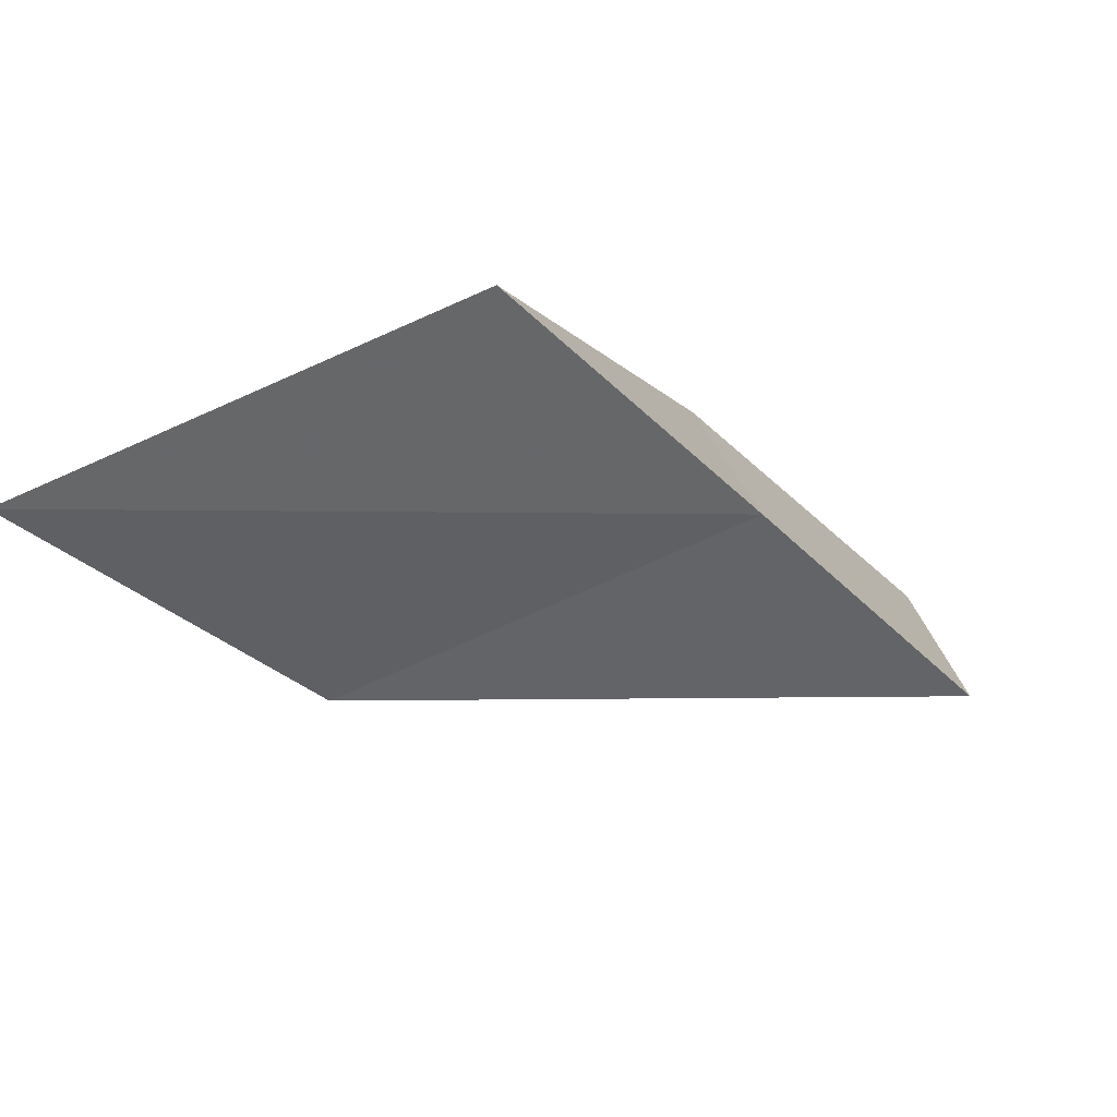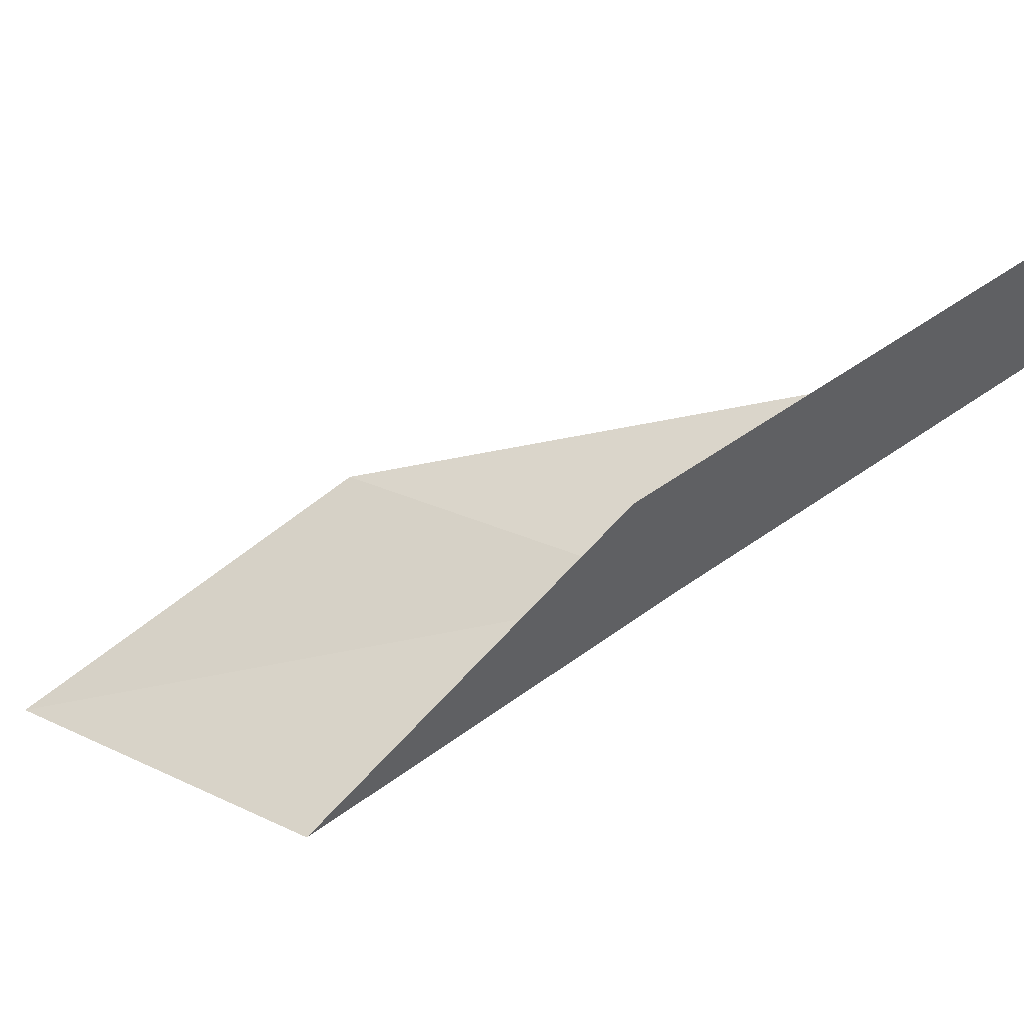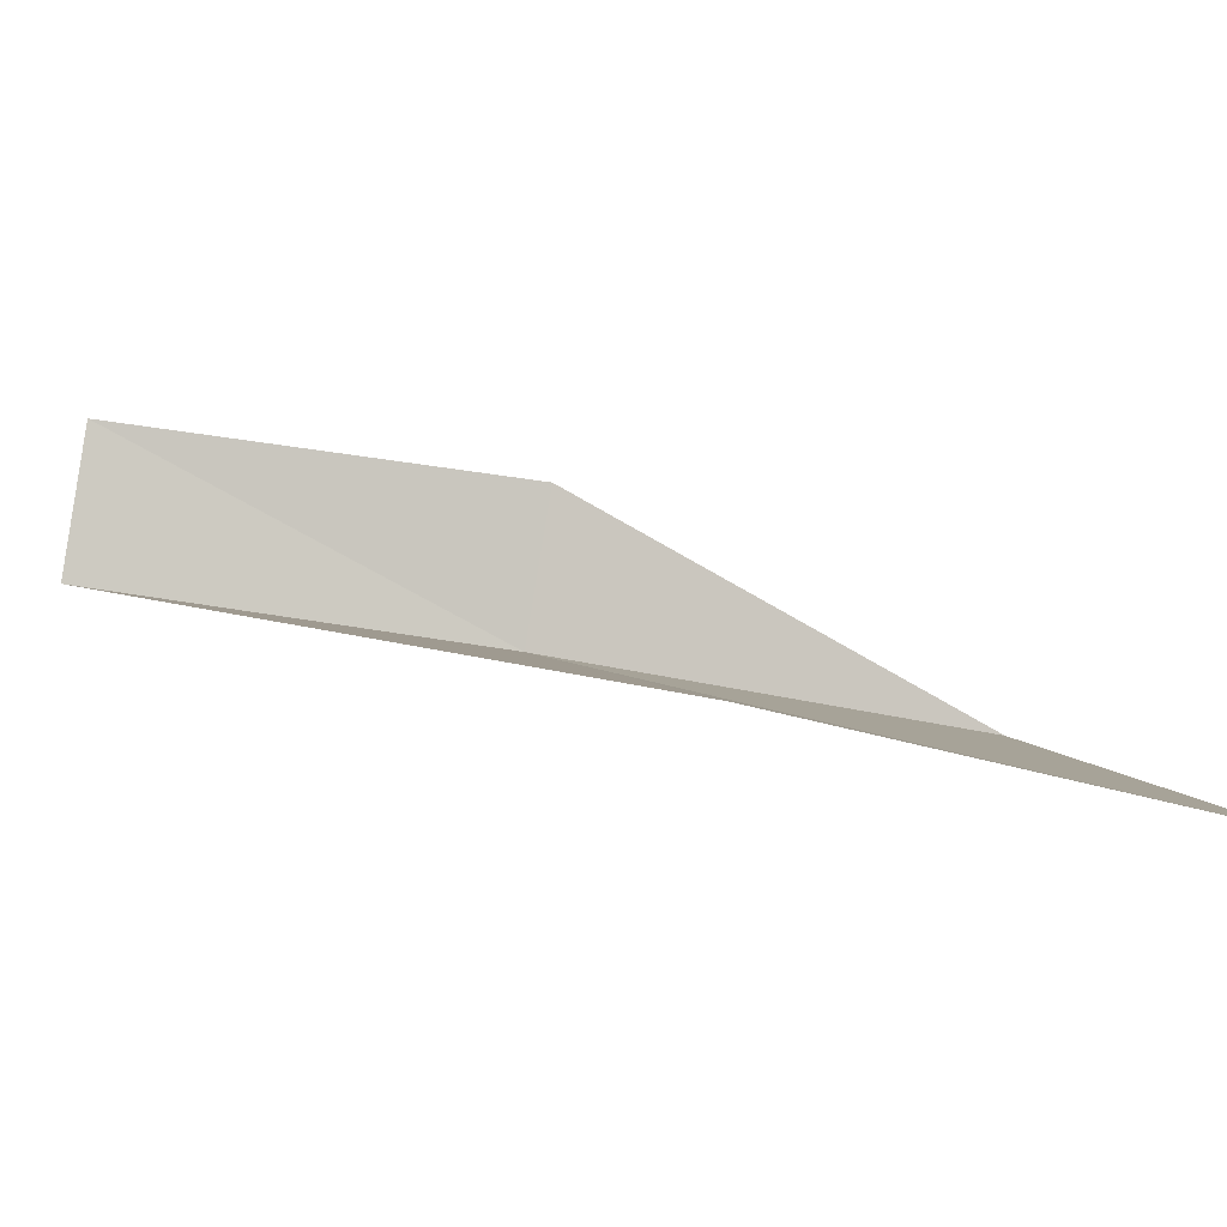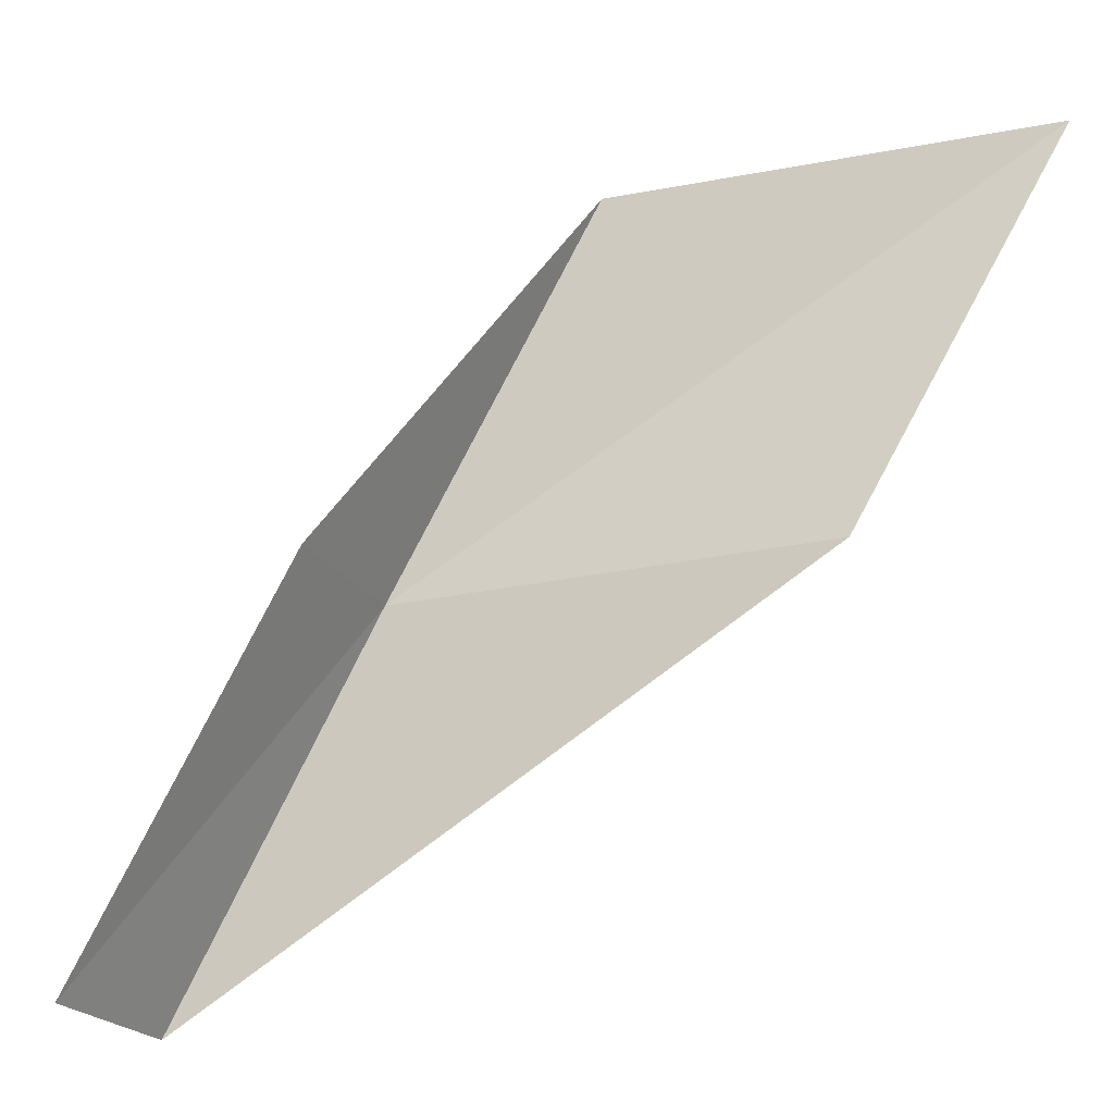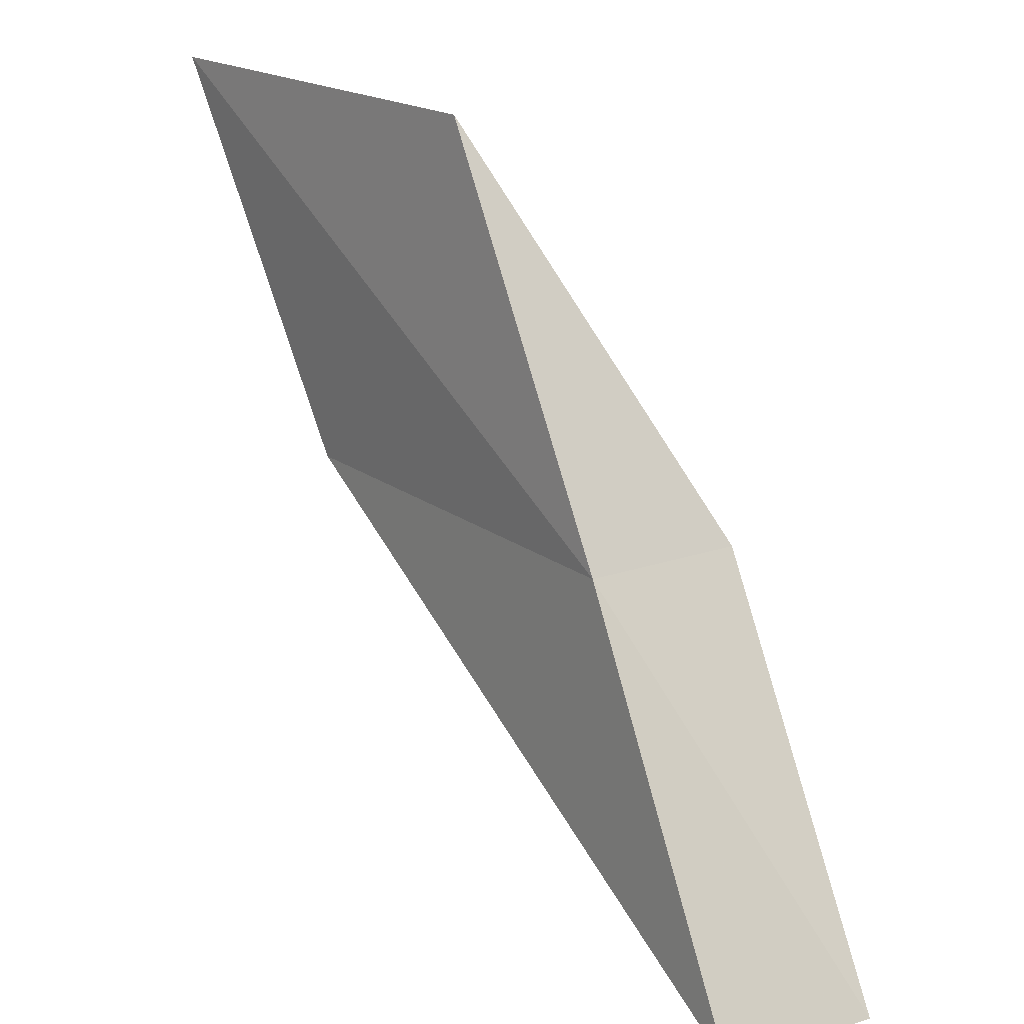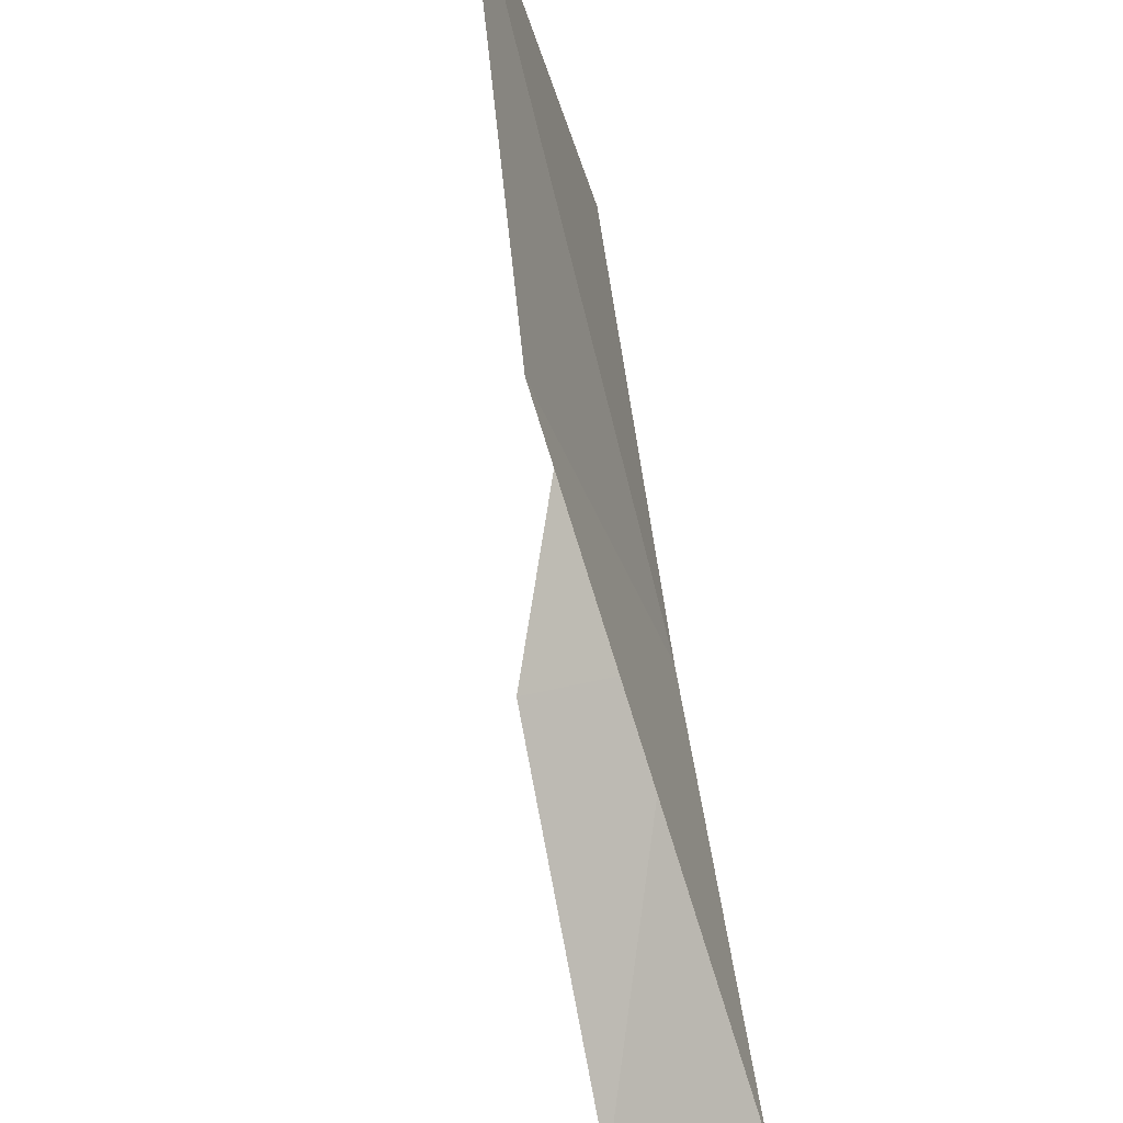
<metadata>
{"format":"obj","ext":"obj","renderer":"f3d","projection":"perspective","resolution":1024,"background":"white","views":[{"elev":-43.1,"azim":6.5,"up":"+Y"},{"elev":67.2,"azim":30.8,"up":"+Y"},{"elev":-23.1,"azim":-115.0,"up":"+Y"},{"elev":-23.1,"azim":-133.5,"up":"+Z"},{"elev":19.2,"azim":79.1,"up":"+Z"},{"elev":-35.3,"azim":-47.0,"up":"+Z"}]}
</metadata>
<code>
v -8.301 20.08 2
v -7.511 21.26 0
v -8.614 20.84 2
v -7.238 20.49 0
v -10.39 19.09 2
v -9.34 19.62 4
v -11.37 18.53 4
f 1 3 2
f 1 2 4
f 1 4 5
f 1 6 3
f 1 7 6
f 1 5 7

</code>
